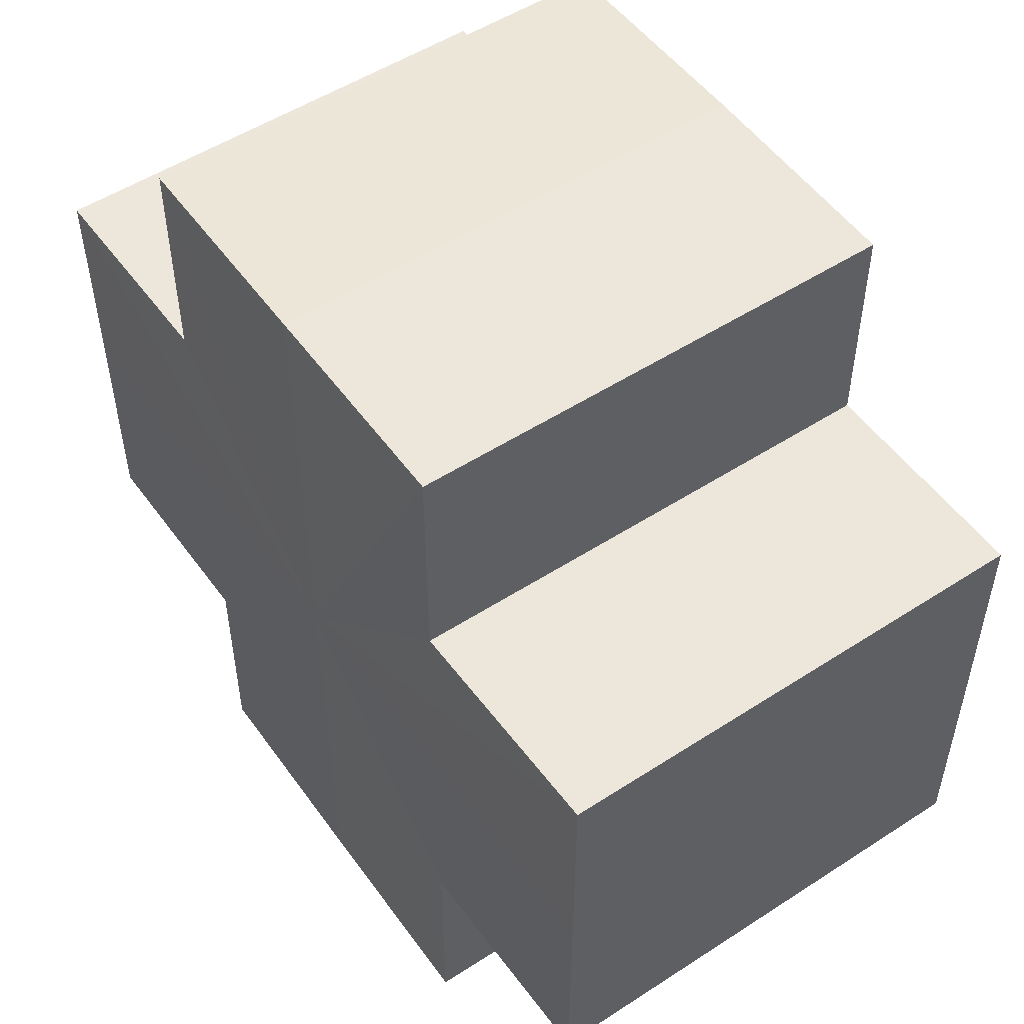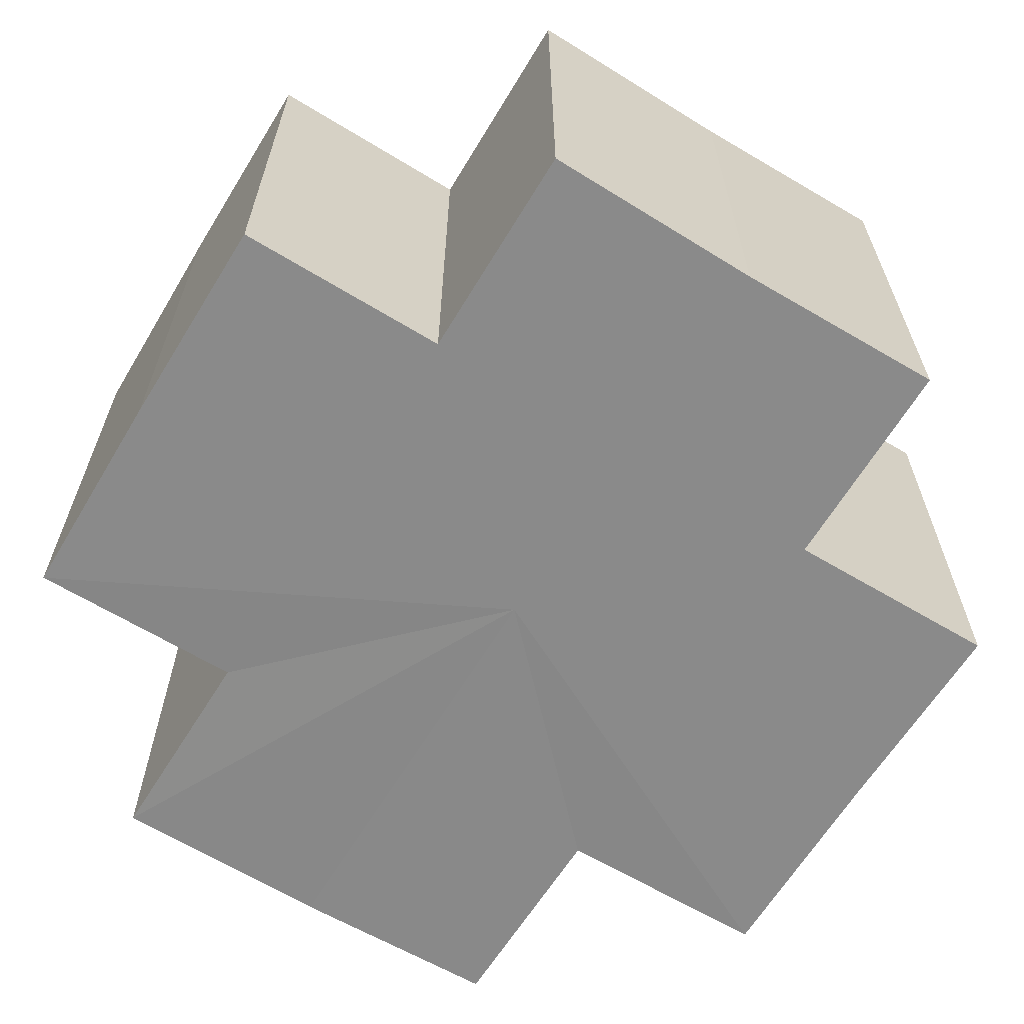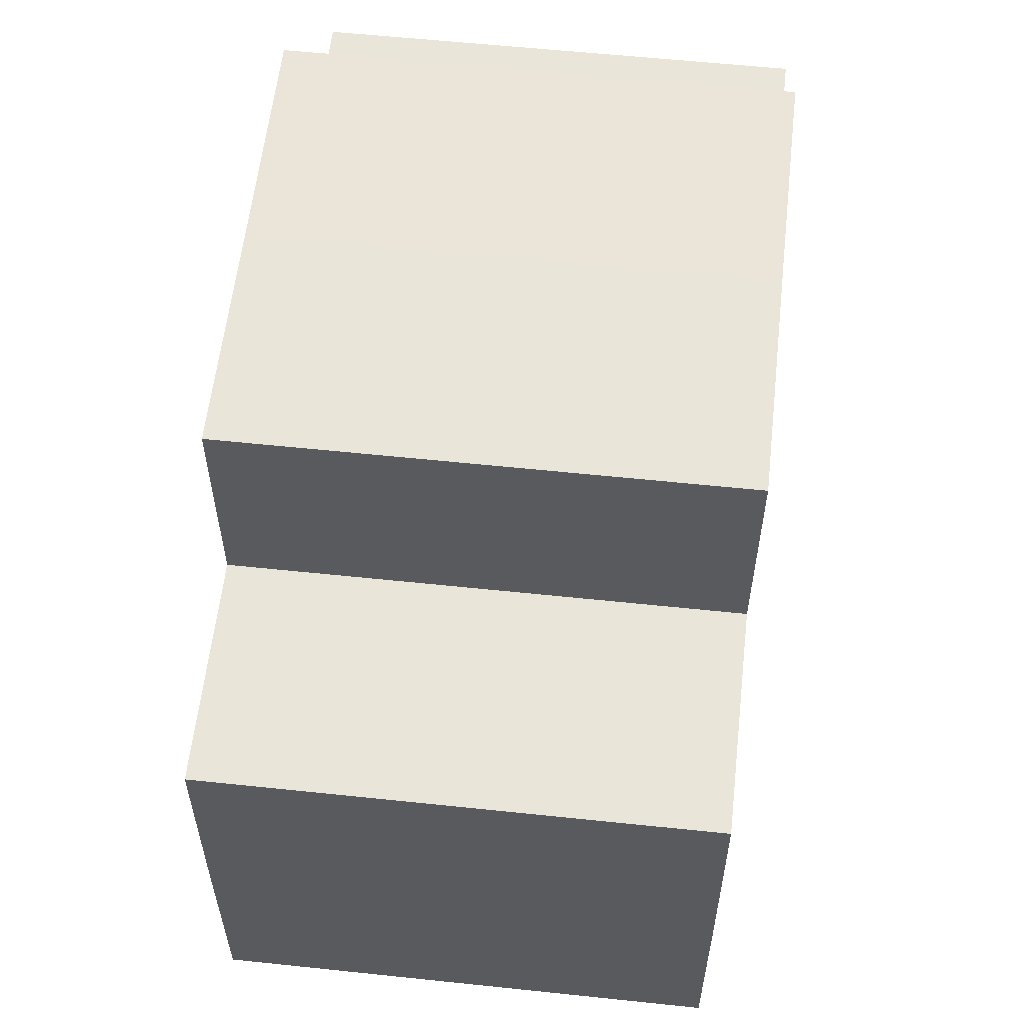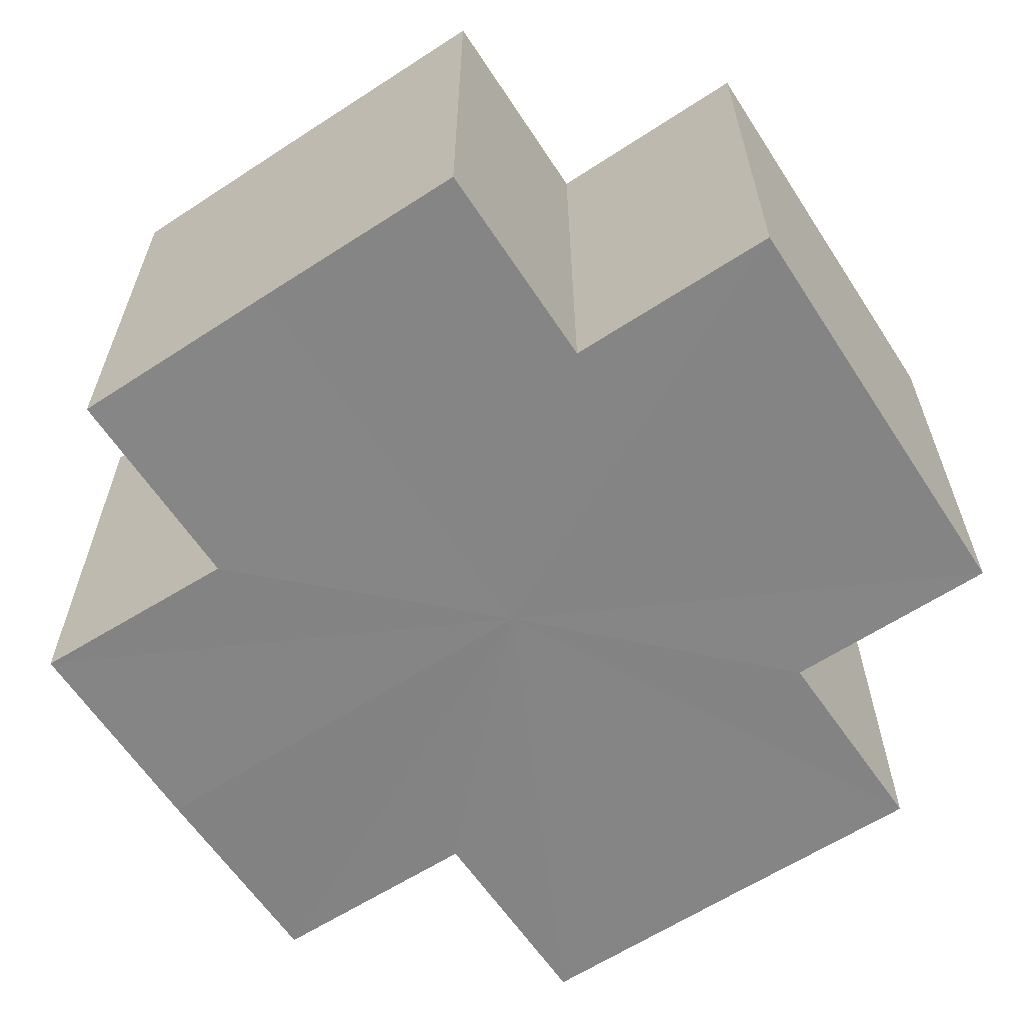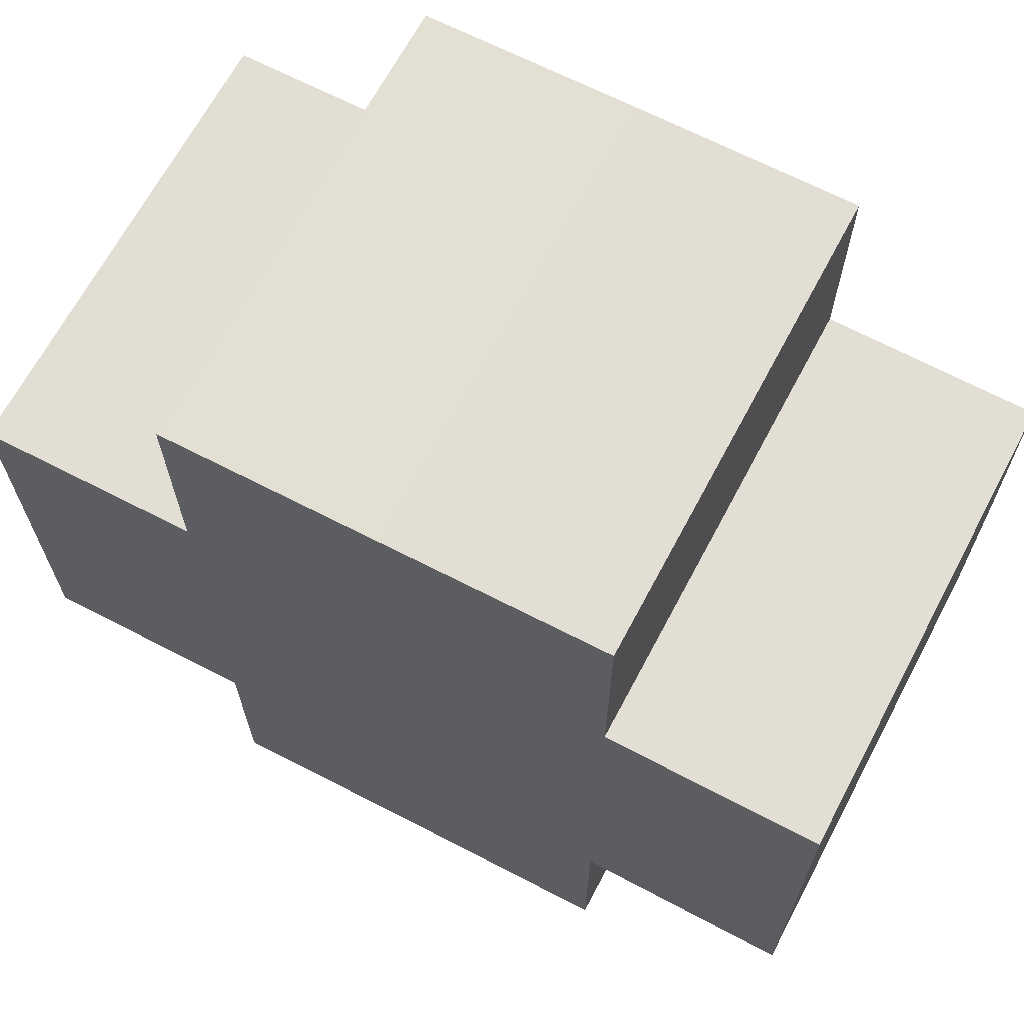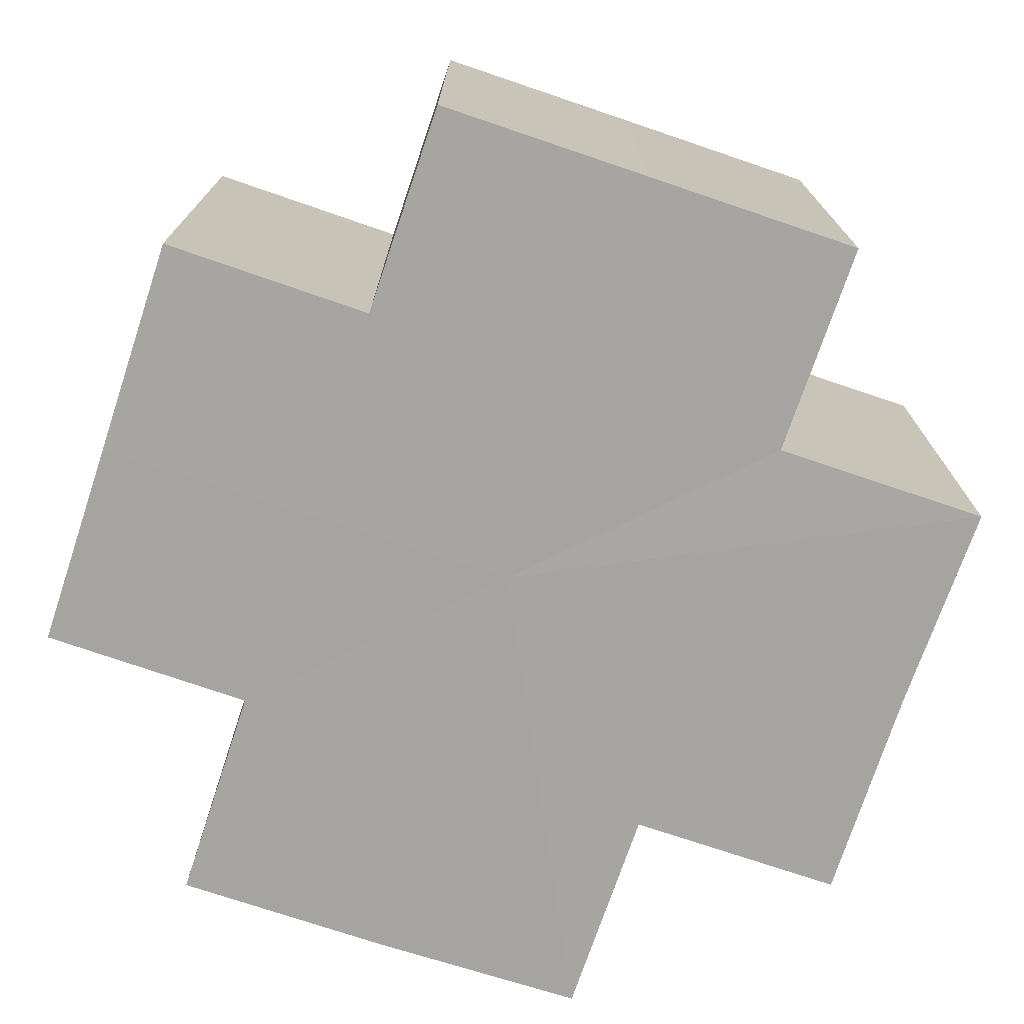
<metadata>
{"format":"obj","ext":"obj","renderer":"f3d","projection":"perspective","resolution":1024,"background":"white","views":[{"elev":52.1,"azim":55.1,"up":"+Y"},{"elev":-63.3,"azim":-31.4,"up":"+Z"},{"elev":58.7,"azim":-83.6,"up":"+Y"},{"elev":-61.6,"azim":123.3,"up":"+Z"},{"elev":67.1,"azim":27.5,"up":"+Y"},{"elev":-73.7,"azim":161.5,"up":"+Z"}]}
</metadata>
<code>
o 15160
v 2200 1862 7.495
v 2200 1862 7.495
v 2200 1862 7.517
v 2200 1862 7.495
v 2200 1862 7.517
v 2200 1862 7.495
v 2200 1862 7.517
v 2200 1862 7.495
v 2200 1862 7.517
v 2200 1862 7.495
v 2200 1862 7.495
v 2200 1862 7.495
v 2200 1862 7.517
v 2200 1862 7.517
v 2200 1862 7.495
v 2200 1862 7.495
v 2200 1862 7.495
v 2200 1862 7.517
v 2200 1862 7.517
v 2200 1862 7.495
v 2200 1862 7.495
v 2200 1862 7.495
v 2200 1862 7.495
v 2200 1862 7.517
v 2200 1862 7.517
v 2200 1862 7.517
v 2200 1862 7.495
v 2200 1862 7.495
v 2200 1862 7.495
v 2200 1862 7.495
v 2200 1862 7.517
v 2200 1862 7.495
v 2200 1862 7.517
v 2200 1862 7.517
v 2200 1862 7.495
v 2200 1862 7.495
v 2200 1862 7.495
v 2200 1862 7.517
v 2200 1862 7.517
v 2200 1862 7.495
v 2200 1862 7.495
v 2200 1862 7.495
v 2200 1862 7.495
v 2200 1862 7.517
v 2200 1862 7.517
v 2200 1862 7.517
v 2200 1862 7.495
v 2200 1862 7.495
v 2200 1862 7.495
v 2200 1862 7.495
v 2200 1862 7.495
v 2200 1862 7.517
v 2200 1862 7.517
v 2200 1862 7.517
v 2200 1862 7.495
v 2200 1862 7.495
v 2200 1862 7.495
v 2200 1862 7.517
v 2200 1862 7.517
v 2200 1862 7.495
v 2200 1862 7.495
v 2200 1862 7.495
v 2200 1862 7.495
v 2200 1862 7.517
v 2200 1862 7.517
v 2200 1862 7.495
v 2200 1862 7.517
v 2200 1862 7.495
v 2200 1862 7.495
v 2200 1862 7.517
v 2200 1862 7.517
v 2200 1862 7.495
v 2200 1862 7.495
v 2200 1862 7.517
v 2200 1862 7.517
v 2200 1862 7.495
v 2200 1862 7.495
v 2200 1862 7.495
v 2200 1862 7.495
v 2200 1862 7.495
v 2200 1862 7.517
v 2200 1862 7.517
v 2200 1862 7.517
v 2200 1862 7.517
v 2200 1862 7.517
v 2200 1862 7.517
v 2200 1862 7.517
v 2200 1862 7.517
v 2200 1862 7.517
v 2200 1862 7.517
v 2200 1862 7.517
v 2200 1862 7.517
v 2200 1862 7.517
v 2200 1862 7.517
v 2200 1862 7.517
v 2200 1862 7.517
v 2200 1862 7.517
v 2200 1862 7.517
f 1 2 3
f 4 1 5
f 5 6 7
f 7 8 9
f 10 8 11
f 10 12 8
f 13 12 14
f 15 16 13
f 10 17 12
f 18 17 19
f 20 21 18
f 10 22 17
f 10 23 22
f 24 23 25
f 26 27 24
f 28 29 26
f 29 30 31
f 10 32 23
f 33 32 34
f 35 36 33
f 10 37 32
f 38 37 39
f 40 41 38
f 10 42 37
f 10 43 42
f 44 43 45
f 46 47 44
f 10 48 43
f 49 50 46
f 50 51 52
f 53 48 54
f 55 56 53
f 10 57 48
f 58 57 59
f 60 61 58
f 10 62 57
f 10 63 62
f 64 63 65
f 10 66 63
f 67 68 64
f 10 69 66
f 10 11 69
f 70 66 71
f 72 73 70
f 74 69 75
f 76 77 74
f 78 79 67
f 79 80 81
f 82 83 84
f 82 85 83
f 82 84 86
f 82 87 85
f 82 86 88
f 82 89 87
f 82 88 90
f 82 91 89
f 82 90 92
f 82 93 91
f 82 92 94
f 82 95 93
f 82 94 96
f 82 97 95
f 82 96 98
f 82 98 97

</code>
